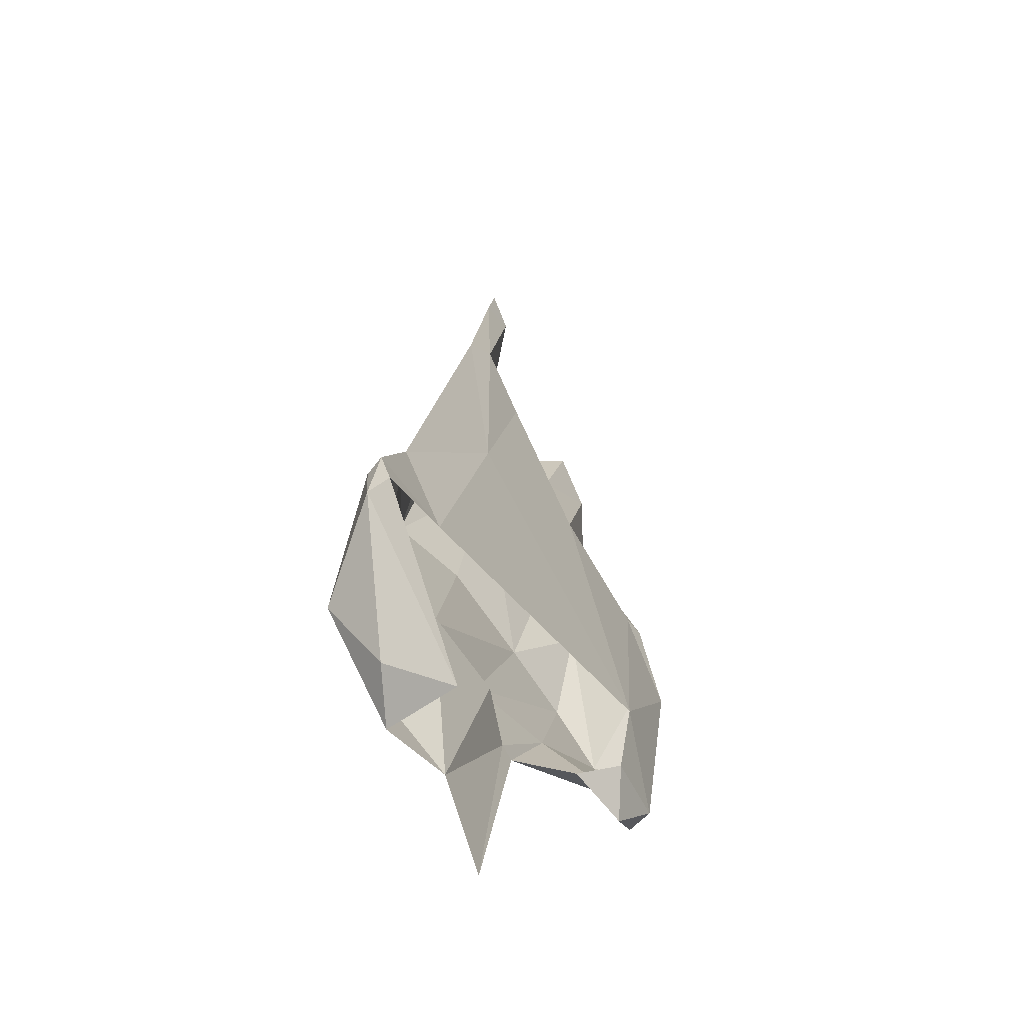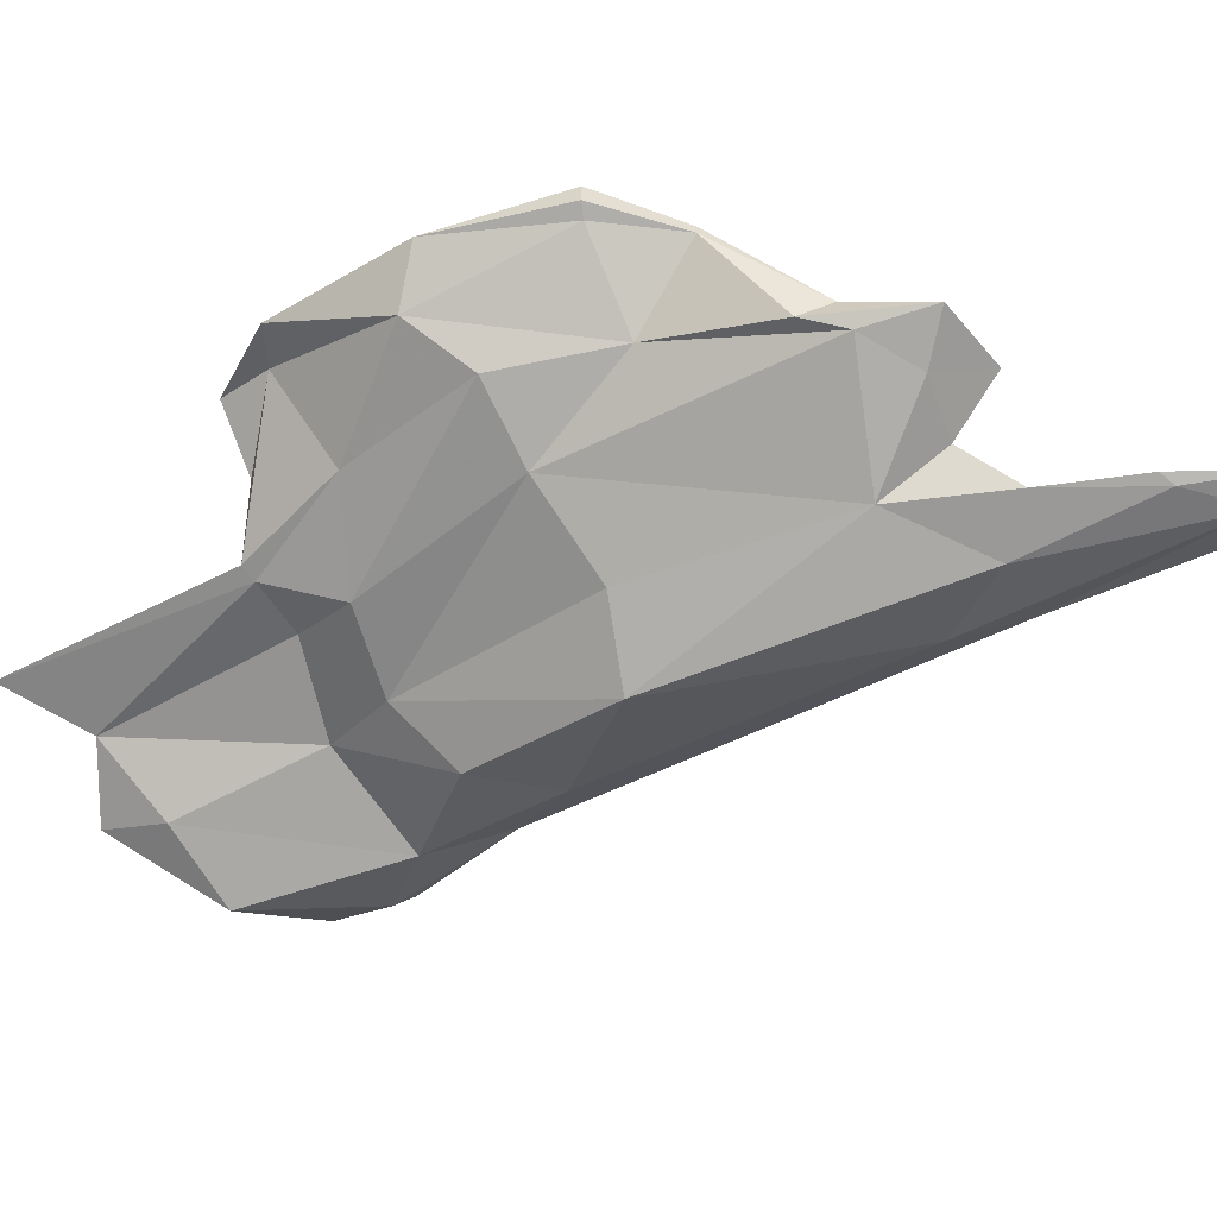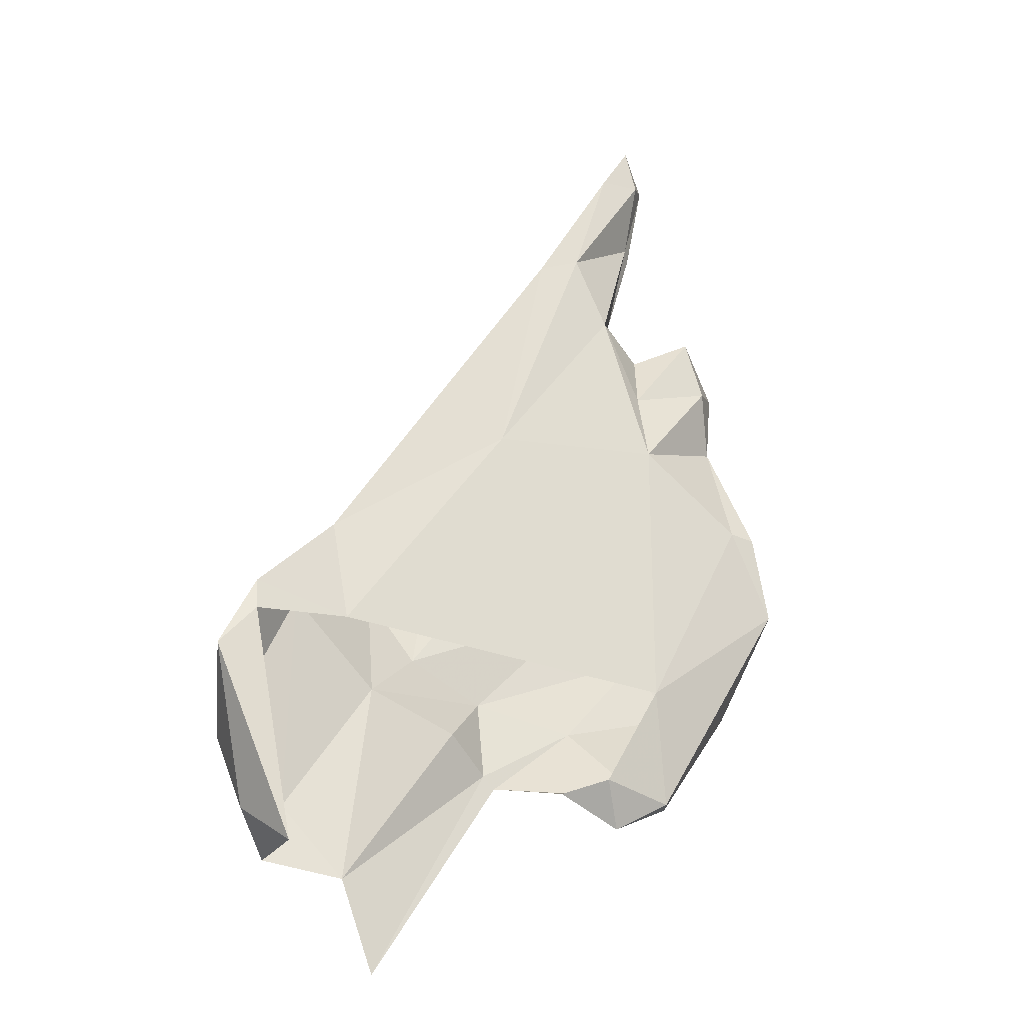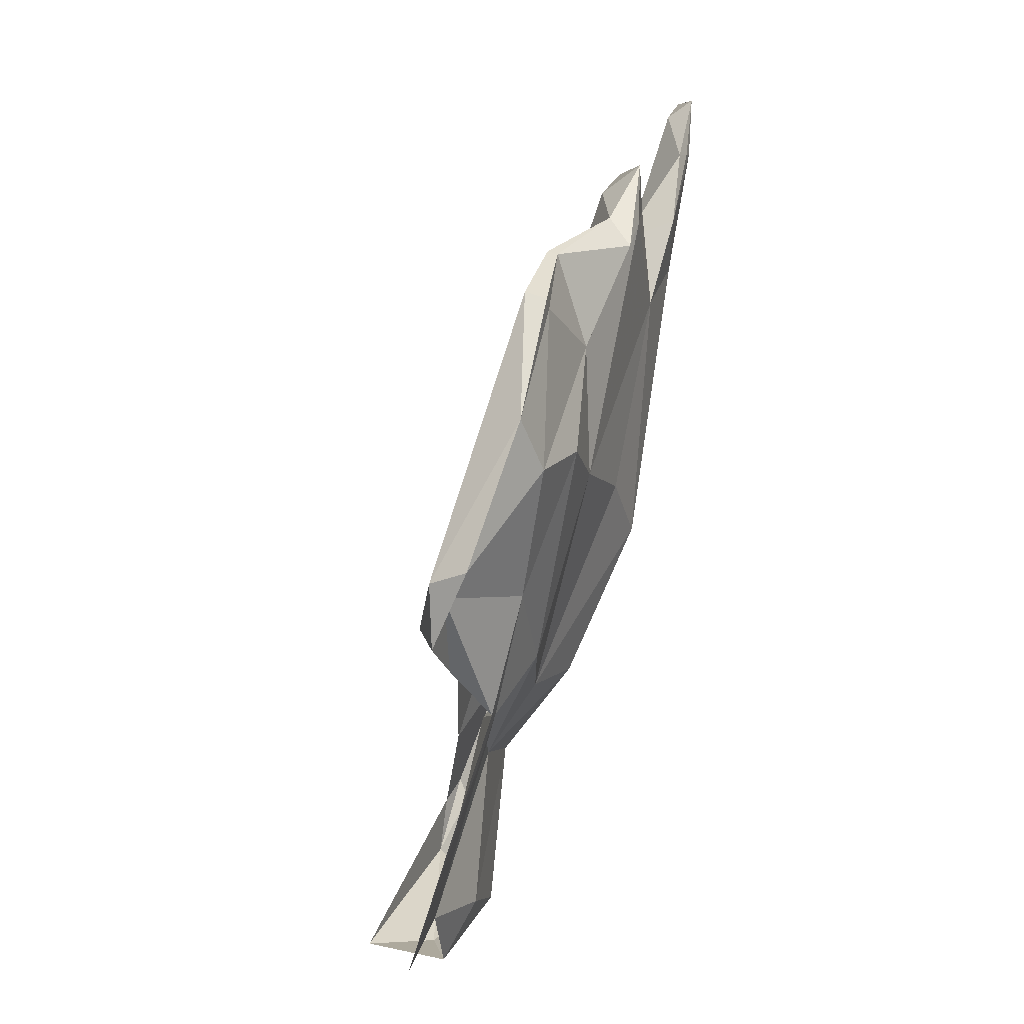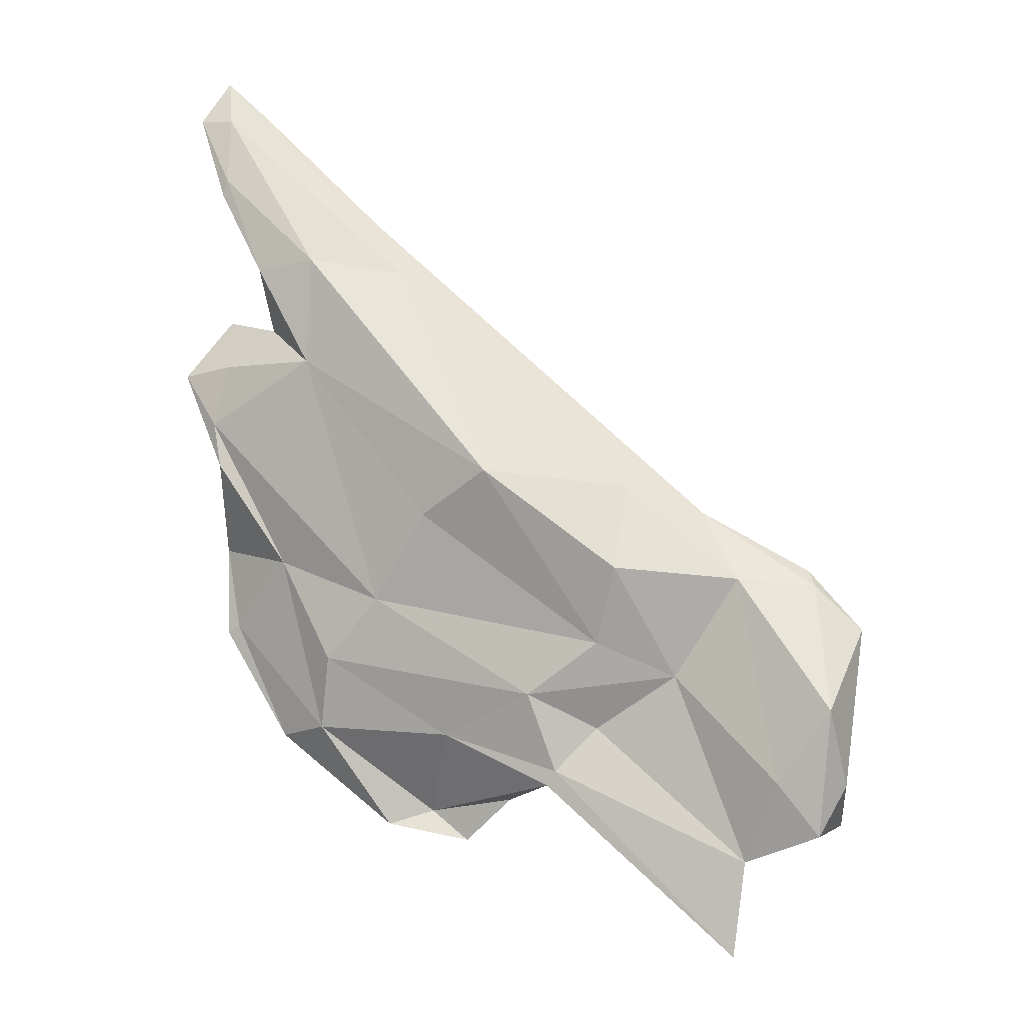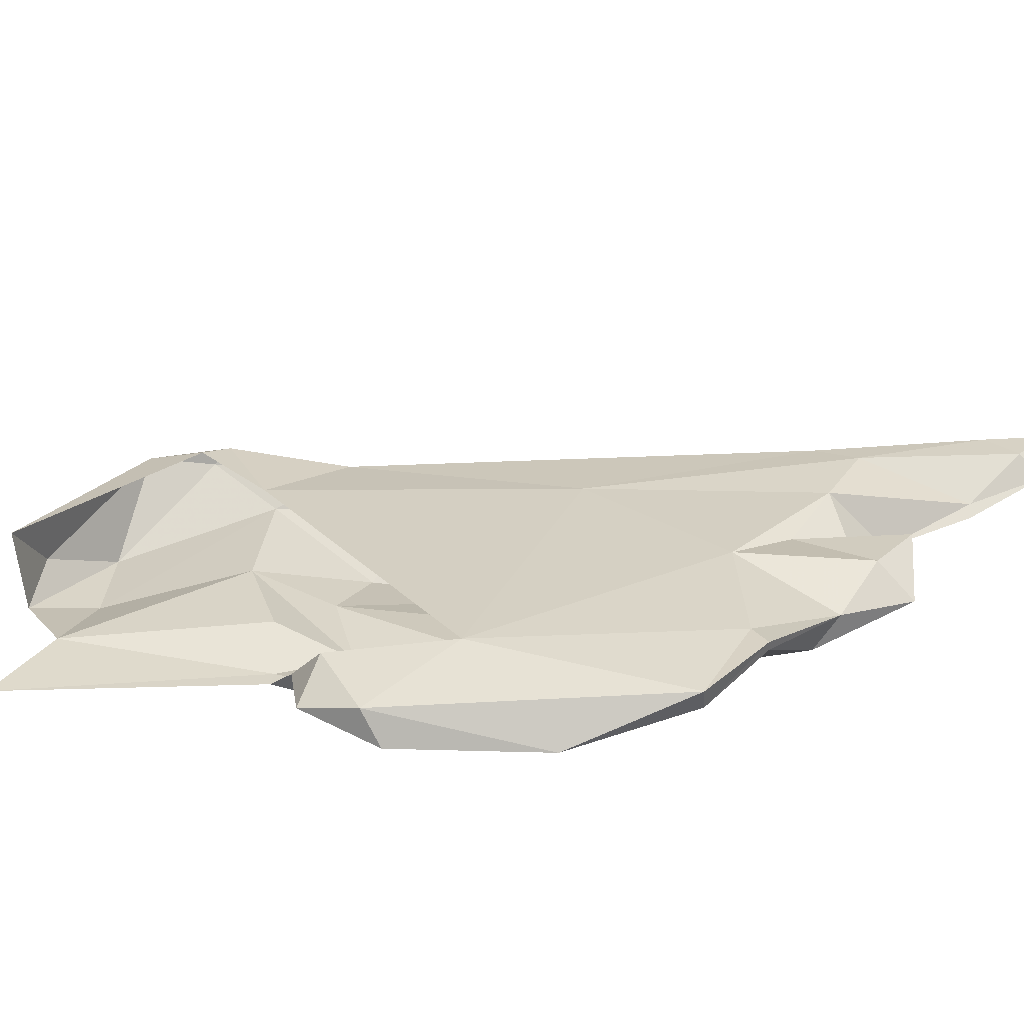
<metadata>
{"format":"obj","ext":"obj","renderer":"f3d","projection":"perspective","resolution":1024,"background":"white","views":[{"elev":-26.4,"azim":-80.7,"up":"+Y"},{"elev":-45.9,"azim":74.6,"up":"+Z"},{"elev":-5.9,"azim":-50.8,"up":"+Y"},{"elev":-54.1,"azim":65.7,"up":"+Y"},{"elev":-17.3,"azim":179.6,"up":"+Y"},{"elev":53.6,"azim":41.0,"up":"+Z"}]}
</metadata>
<code>
v -0.7158 0.334 0.9209
v -0.6669 0.3853 0.9184
v -0.7189 0.3589 0.9129
v -0.6276 0.377 0.954
v -0.5708 0.4329 0.9533
v -0.588 0.4013 0.9468
v -0.5997 0.4835 0.9286
v -0.5675 0.486 0.9286
v -0.5766 0.4593 0.9439
v -0.7085 0.4553 0.8988
v -0.6495 0.4846 0.9109
v -0.7142 0.429 0.9095
v -0.5952 0.5018 0.9012
v -0.5707 0.5055 0.9159
v -0.5843 0.5155 0.9122
v -0.6249 0.4092 0.9488
v -0.7389 0.4331 0.8957
v -0.7378 0.4383 0.8989
v -0.6782 0.4181 0.9012
v -0.616 0.4338 0.9133
v -0.6295 0.4544 0.898
v -0.6467 0.463 0.884
v -0.6222 0.5264 0.8945
v -0.6868 0.4612 0.8927
v -0.5965 0.5299 0.8927
v -0.5809 0.5294 0.8991
v -0.5708 0.557 0.8969
v -0.5669 0.4888 0.9197
v -0.5695 0.4571 0.9442
v -0.5699 0.4574 0.9469
v -0.5577 0.5051 0.923
v -0.5687 0.4769 0.9221
v -0.5705 0.5221 0.9226
v -0.6154 0.5435 0.899
v -0.5713 0.576 0.8962
v -0.582 0.5779 0.8988
v -0.5878 0.4487 0.9273
v -0.7519 0.4213 0.8989
v -0.6827 0.4362 0.8881
v -0.7404 0.396 0.8871
v -0.6787 0.3972 0.9169
v -0.6357 0.3969 0.9246
v -0.6018 0.4192 0.9242
v -0.6591 0.4054 0.9096
v -0.5701 0.5895 0.8988
v -0.5623 0.5772 0.8988
v -0.5938 0.5019 0.9203
v -0.5703 0.5054 0.9288
v -0.5988 0.5264 0.9113
v -0.7002 0.4096 0.9059
v -0.6028 0.5469 0.9031
v -0.5704 0.5771 0.903
v -0.5734 0.434 0.9452
v -0.5701 0.4326 0.9474
v -0.5997 0.4013 0.935
v -0.6319 0.3791 0.9481
v -0.6193 0.3751 0.9474
v -0.7171 0.4344 0.893
v -0.7266 0.3781 0.8977
v -0.7381 0.3642 0.9022
v -0.5695 0.553 0.8987
v -0.5719 0.5563 0.8996
v -0.7461 0.3782 0.9022
v -0.7471 0.3705 0.9211
v -0.7407 0.4307 0.9019
v -0.6646 0.3816 0.9204
v -0.6544 0.3804 0.9369
v -0.642 0.3703 0.9469
v -0.6476 0.3845 0.9484
f 1 2 3
f 4 5 6
f 7 8 9
f 10 11 12
f 13 14 15
f 9 16 7
f 5 4 16
f 17 10 18
f 19 20 21
f 22 23 24
f 25 26 27
f 20 28 13
f 29 30 8
f 31 28 32
f 31 33 14
f 34 35 36
f 34 24 23
f 20 37 28
f 16 12 11
f 38 17 18
f 39 19 22
f 17 38 40
f 2 41 3
f 42 43 44
f 15 26 13
f 45 35 46
f 47 33 48
f 49 26 15
f 50 19 39
f 50 44 19
f 10 34 11
f 10 24 34
f 51 36 52
f 51 34 36
f 21 22 19
f 13 26 25
f 47 49 15
f 11 34 51
f 7 11 49
f 7 16 11
f 53 6 54
f 55 56 57
f 58 17 40
f 58 10 17
f 29 53 54
f 43 42 55
f 32 29 8
f 37 53 29
f 40 59 58
f 3 41 50
f 60 3 59
f 6 57 4
f 6 55 57
f 12 18 10
f 54 30 29
f 5 16 9
f 26 61 27
f 26 49 62
f 60 40 63
f 60 59 40
f 44 20 19
f 44 43 20
f 62 61 26
f 52 45 46
f 49 51 62
f 49 11 51
f 37 32 28
f 37 29 32
f 22 25 23
f 22 13 25
f 8 31 32
f 8 7 48
f 35 23 25
f 35 34 23
f 31 48 33
f 31 8 48
f 15 33 47
f 15 14 33
f 13 21 20
f 13 22 21
f 64 38 65
f 63 40 38
f 35 27 46
f 35 25 27
f 55 53 37
f 55 6 53
f 65 18 12
f 65 38 18
f 59 50 58
f 59 3 50
f 42 56 55
f 66 67 56
f 2 42 44
f 66 56 42
f 66 2 1
f 66 42 2
f 64 63 38
f 64 60 63
f 9 30 5
f 9 8 30
f 7 47 48
f 7 49 47
f 62 52 46
f 62 51 52
f 67 68 56
f 67 69 68
f 5 54 6
f 5 30 54
f 44 41 2
f 44 50 41
f 36 45 52
f 36 35 45
f 28 14 13
f 28 31 14
f 46 61 62
f 46 27 61
f 57 68 4
f 57 56 68
f 69 4 68
f 69 16 4
f 37 43 55
f 37 20 43
f 24 39 22
f 58 50 39
f 58 24 10
f 58 39 24

</code>
